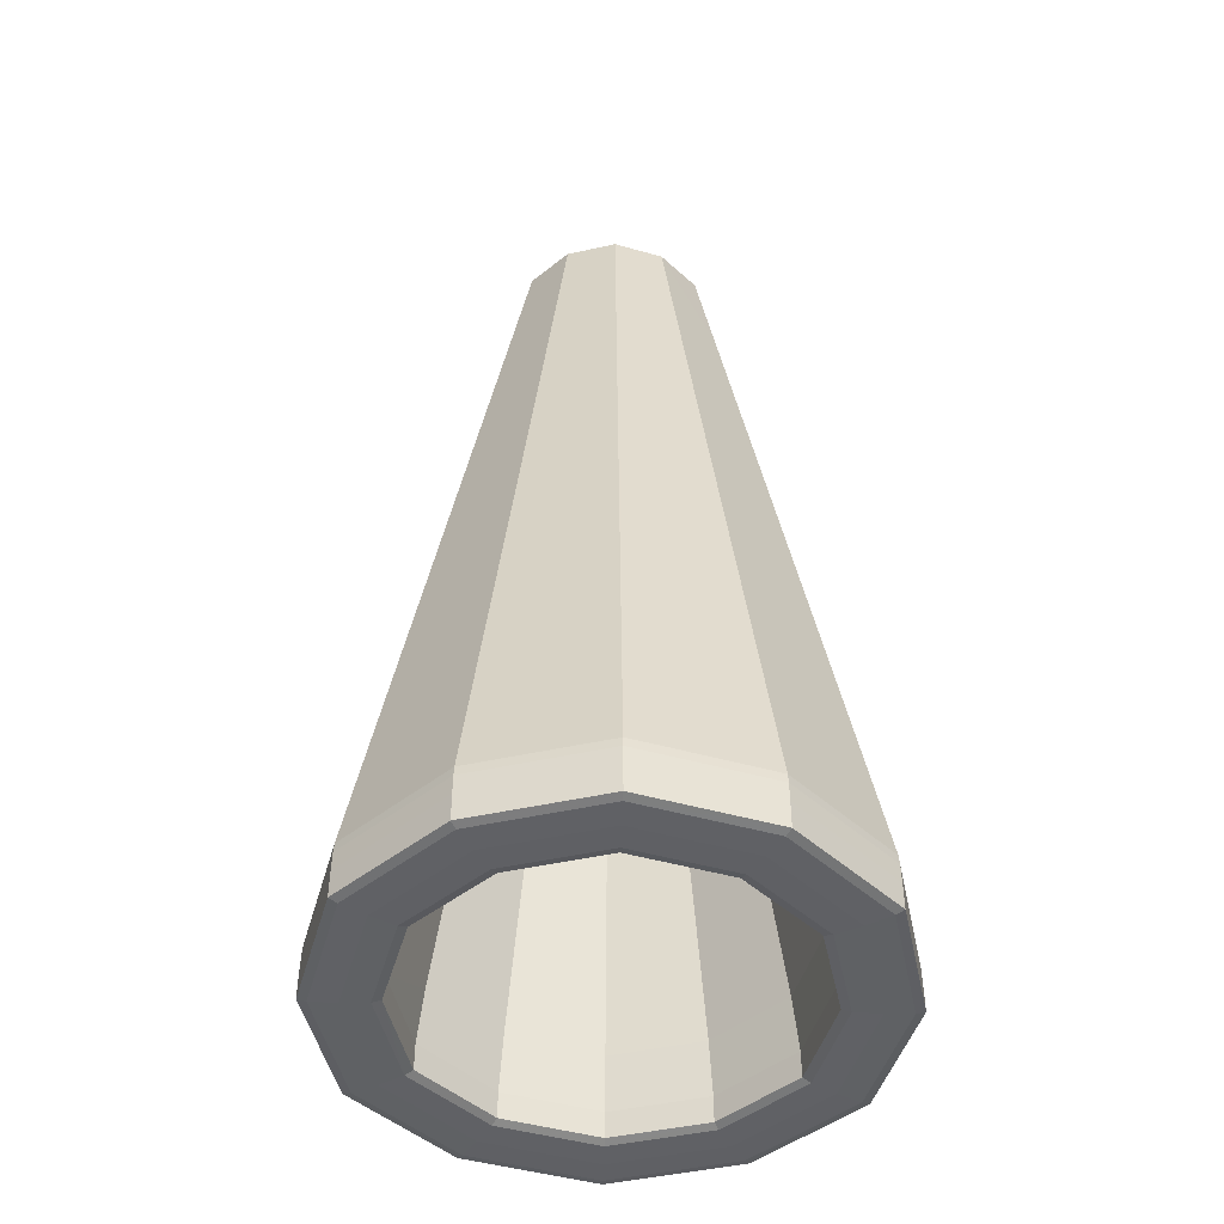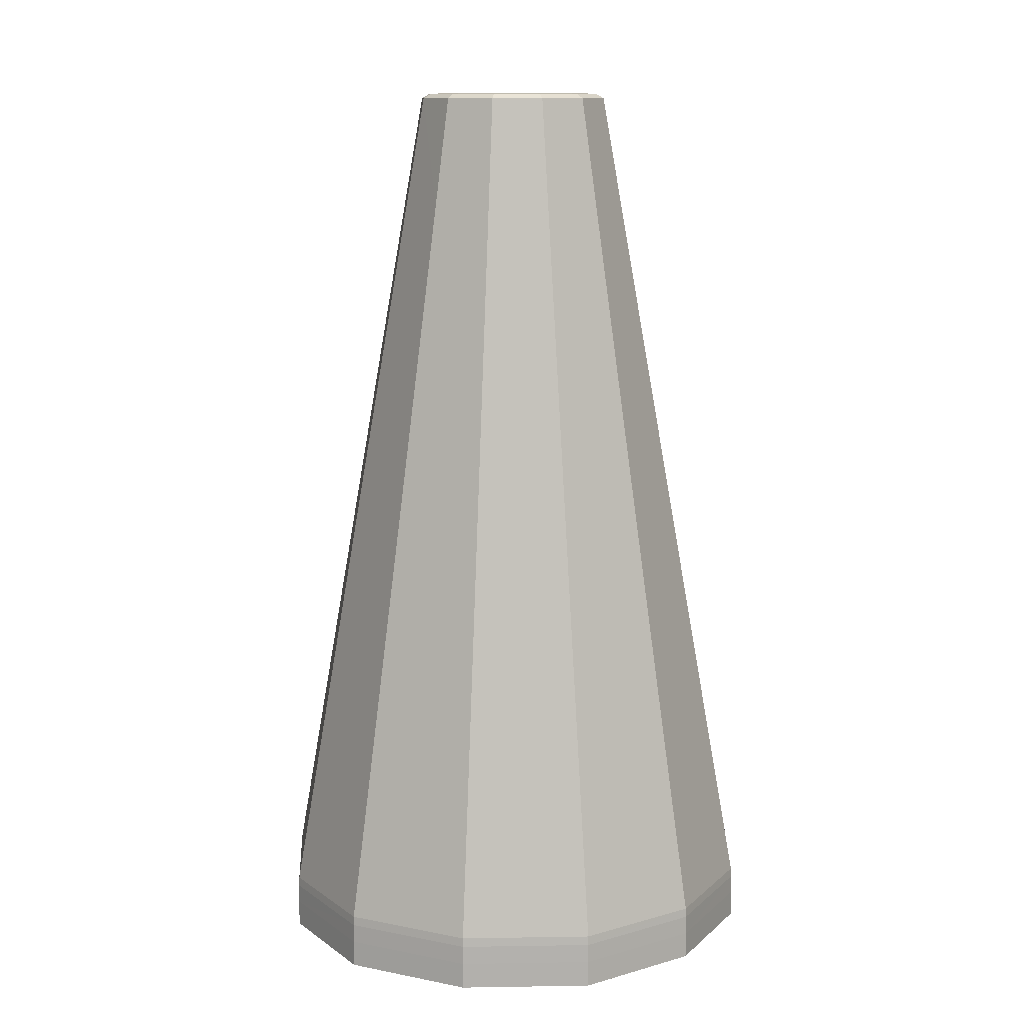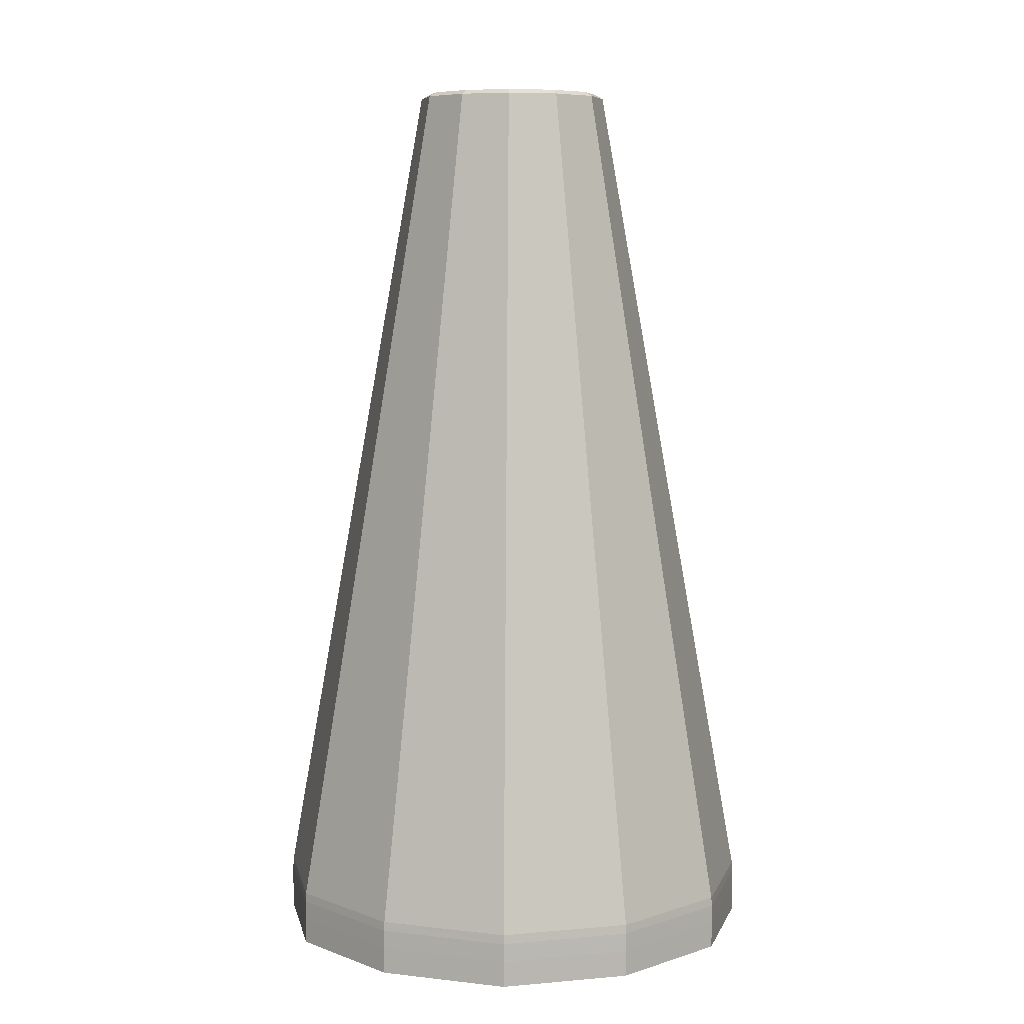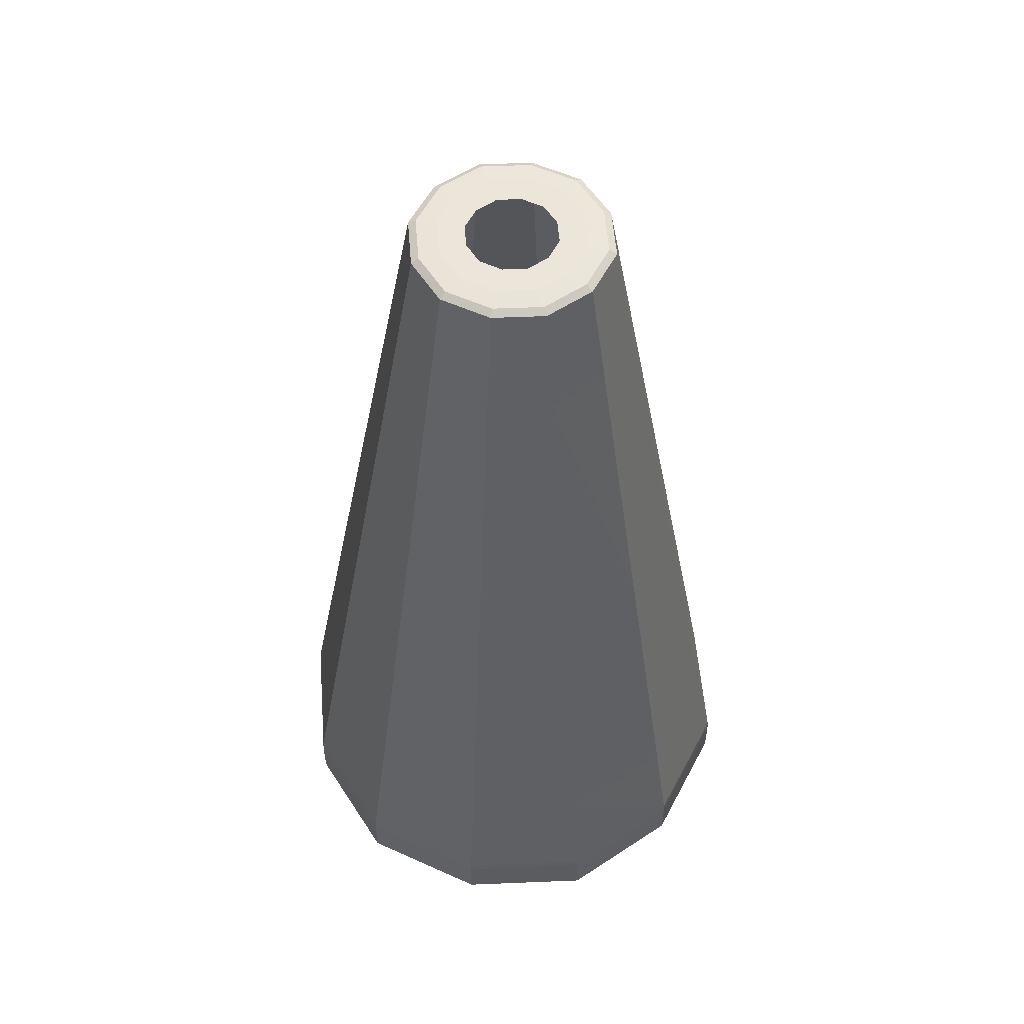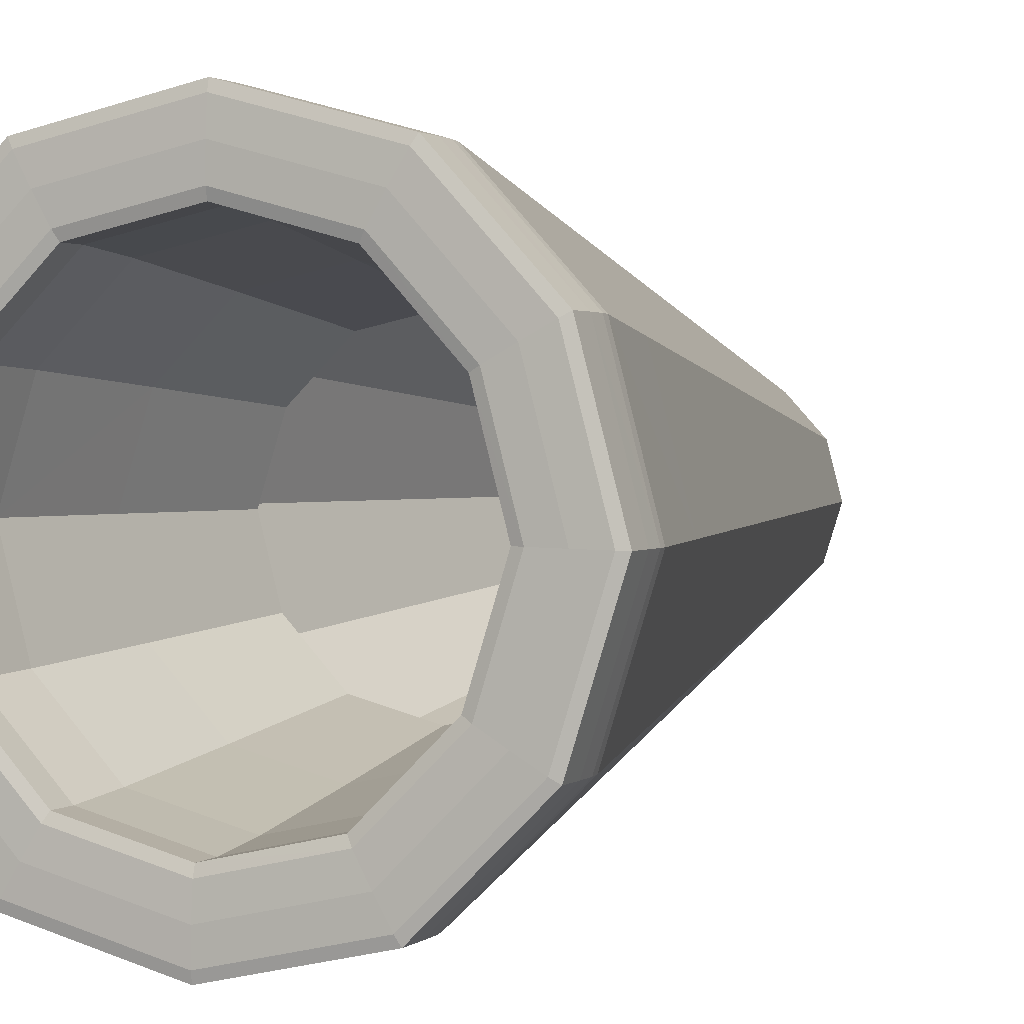
<metadata>
{"format":"obj","ext":"obj","renderer":"f3d","projection":"perspective","resolution":1024,"background":"white","views":[{"elev":-46.5,"azim":-90.5,"up":"+Y"},{"elev":11.6,"azim":-106.9,"up":"+Y"},{"elev":7.6,"azim":93.3,"up":"+Y"},{"elev":55.7,"azim":-107.2,"up":"+Y"},{"elev":1.6,"azim":22.2,"up":"+Z"}]}
</metadata>
<code>
o mesh_00089
v 1.414 2.081 0.7385
v 1.413 2.081 0.739
v 1.413 2.081 0.7399
v 1.414 2.081 0.7398
v 1.415 2.081 0.7398
v 1.415 2.081 0.738
v 1.413 2.081 0.7367
v 1.413 2.081 0.7374
v 1.412 2.081 0.7383
v 1.414 2.081 0.7412
v 1.413 2.081 0.7408
v 1.412 2.081 0.7414
v 1.413 2.081 0.7423
v 1.413 2.081 0.743
v 1.415 2.081 0.7416
v 1.412 2.081 0.7427
v 1.412 2.081 0.7417
v 1.411 2.081 0.7415
v 1.41 2.081 0.7424
v 1.41 2.081 0.7431
v 1.412 2.081 0.7435
v 1.409 2.081 0.7414
v 1.41 2.081 0.7408
v 1.41 2.081 0.7399
v 1.409 2.081 0.74
v 1.408 2.081 0.74
v 1.408 2.081 0.7418
v 1.409 2.081 0.7386
v 1.41 2.081 0.7391
v 1.411 2.081 0.7384
v 1.41 2.081 0.7375
v 1.41 2.081 0.7368
v 1.408 2.081 0.7382
v 1.411 2.081 0.7371
v 1.411 2.081 0.7381
v 1.411 2.081 0.7363
v 1.411 2.045 0.7313
v 1.407 2.045 0.7325
v 1.406 2.045 0.7316
v 1.411 2.045 0.7303
v 1.416 2.045 0.7314
v 1.416 2.045 0.7323
v 1.415 2.045 0.7332
v 1.411 2.045 0.7323
v 1.408 2.045 0.7334
v 1.404 2.045 0.7358
v 1.403 2.045 0.7401
v 1.402 2.045 0.7401
v 1.403 2.045 0.7353
v 1.405 2.045 0.7363
v 1.404 2.045 0.7401
v 1.404 2.045 0.7444
v 1.403 2.045 0.7449
v 1.405 2.045 0.7438
v 1.408 2.045 0.7466
v 1.407 2.045 0.7475
v 1.407 2.045 0.7484
v 1.412 2.045 0.7485
v 1.416 2.045 0.7473
v 1.417 2.045 0.7482
v 1.412 2.045 0.7495
v 1.412 2.045 0.7475
v 1.415 2.045 0.7464
v 1.419 2.045 0.744
v 1.42 2.045 0.7397
v 1.421 2.045 0.7397
v 1.42 2.045 0.7445
v 1.418 2.045 0.7435
v 1.419 2.045 0.7397
v 1.419 2.045 0.7354
v 1.42 2.045 0.7349
v 1.418 2.045 0.736
v 1.411 2.053 0.7336
v 1.408 2.053 0.7345
v 1.408 2.048 0.7339
v 1.411 2.048 0.7329
v 1.415 2.048 0.7337
v 1.415 2.053 0.7343
v 1.414 2.058 0.7351
v 1.411 2.058 0.7345
v 1.409 2.058 0.7353
v 1.406 2.053 0.7369
v 1.405 2.053 0.7401
v 1.404 2.048 0.7401
v 1.405 2.048 0.7366
v 1.407 2.058 0.7373
v 1.406 2.058 0.74
v 1.406 2.053 0.7432
v 1.406 2.048 0.7435
v 1.407 2.058 0.7427
v 1.409 2.058 0.7447
v 1.408 2.053 0.7455
v 1.408 2.048 0.7461
v 1.412 2.053 0.7462
v 1.415 2.053 0.7453
v 1.415 2.048 0.7459
v 1.412 2.048 0.7469
v 1.412 2.058 0.7453
v 1.414 2.058 0.7446
v 1.417 2.053 0.7429
v 1.418 2.053 0.7398
v 1.419 2.048 0.7397
v 1.418 2.048 0.7433
v 1.416 2.058 0.7425
v 1.417 2.058 0.7398
v 1.417 2.053 0.7366
v 1.417 2.048 0.7363
v 1.416 2.058 0.7371
v 1.411 2.081 0.736
v 1.413 2.081 0.7365
v 1.414 2.076 0.7358
v 1.411 2.076 0.7353
v 1.409 2.076 0.7359
v 1.409 2.081 0.7366
v 1.408 2.081 0.738
v 1.407 2.076 0.7377
v 1.407 2.076 0.74
v 1.408 2.081 0.74
v 1.408 2.081 0.7419
v 1.41 2.081 0.7433
v 1.408 2.076 0.7423
v 1.409 2.076 0.744
v 1.412 2.081 0.7438
v 1.412 2.076 0.7446
v 1.414 2.076 0.7439
v 1.414 2.081 0.7433
v 1.415 2.081 0.7418
v 1.416 2.076 0.7421
v 1.416 2.076 0.7398
v 1.415 2.081 0.7398
v 1.415 2.081 0.7379
v 1.415 2.076 0.7375
v 1.411 2.064 0.733
v 1.415 2.064 0.7338
v 1.416 2.051 0.7318
v 1.411 2.051 0.7308
v 1.407 2.051 0.732
v 1.408 2.064 0.734
v 1.411 2.047 0.73
v 1.416 2.047 0.7311
v 1.416 2.047 0.7311
v 1.411 2.047 0.73
v 1.406 2.047 0.7314
v 1.406 2.047 0.7314
v 1.405 2.064 0.7366
v 1.404 2.051 0.7355
v 1.402 2.051 0.7401
v 1.405 2.064 0.7401
v 1.403 2.047 0.7352
v 1.403 2.047 0.7352
v 1.402 2.047 0.7401
v 1.402 2.047 0.7401
v 1.406 2.064 0.7435
v 1.408 2.064 0.746
v 1.404 2.051 0.7447
v 1.407 2.051 0.748
v 1.403 2.047 0.7451
v 1.407 2.047 0.7487
v 1.403 2.047 0.7451
v 1.407 2.047 0.7487
v 1.412 2.064 0.7468
v 1.412 2.051 0.749
v 1.416 2.051 0.7478
v 1.415 2.064 0.7459
v 1.412 2.047 0.7498
v 1.412 2.047 0.7498
v 1.417 2.047 0.7485
v 1.417 2.047 0.7484
v 1.418 2.064 0.7432
v 1.42 2.051 0.7443
v 1.421 2.051 0.7397
v 1.418 2.064 0.7397
v 1.42 2.047 0.7446
v 1.42 2.047 0.7447
v 1.422 2.047 0.7397
v 1.422 2.047 0.7397
v 1.417 2.064 0.7363
v 1.419 2.051 0.7352
v 1.42 2.047 0.7348
v 1.42 2.047 0.7347
v 1.42 2.046 0.7347
v 1.416 2.046 0.7311
v 1.422 2.046 0.7397
v 1.422 2.045 0.7397
v 1.42 2.045 0.7347
v 1.416 2.045 0.7311
v 1.42 2.045 0.7347
v 1.416 2.045 0.7311
v 1.422 2.045 0.7397
v 1.42 2.046 0.7447
v 1.417 2.046 0.7485
v 1.417 2.045 0.7485
v 1.42 2.045 0.7447
v 1.42 2.045 0.7447
v 1.417 2.045 0.7485
v 1.412 2.046 0.7498
v 1.407 2.046 0.7487
v 1.407 2.045 0.7487
v 1.412 2.045 0.7498
v 1.412 2.045 0.7498
v 1.407 2.045 0.7487
v 1.403 2.046 0.7451
v 1.401 2.046 0.7401
v 1.401 2.045 0.7401
v 1.403 2.045 0.7451
v 1.403 2.045 0.7451
v 1.401 2.045 0.7401
v 1.403 2.046 0.7352
v 1.406 2.046 0.7313
v 1.406 2.045 0.7313
v 1.403 2.045 0.7352
v 1.403 2.045 0.7352
v 1.406 2.045 0.7313
v 1.411 2.046 0.73
v 1.411 2.045 0.73
v 1.411 2.045 0.73
v 1.418 2.045 0.7361
v 1.415 2.045 0.7335
v 1.419 2.045 0.7397
v 1.419 2.045 0.7397
v 1.418 2.045 0.7361
v 1.415 2.045 0.7335
v 1.418 2.046 0.7361
v 1.415 2.046 0.7335
v 1.419 2.046 0.7397
v 1.418 2.045 0.7434
v 1.415 2.045 0.7461
v 1.415 2.045 0.7461
v 1.418 2.045 0.7434
v 1.418 2.046 0.7434
v 1.415 2.046 0.7461
v 1.412 2.045 0.7471
v 1.408 2.045 0.7463
v 1.408 2.045 0.7463
v 1.412 2.045 0.7471
v 1.412 2.046 0.7471
v 1.408 2.046 0.7463
v 1.405 2.045 0.7437
v 1.404 2.045 0.7401
v 1.404 2.045 0.7401
v 1.405 2.045 0.7437
v 1.405 2.046 0.7437
v 1.404 2.046 0.7401
v 1.405 2.045 0.7364
v 1.408 2.045 0.7337
v 1.408 2.045 0.7337
v 1.405 2.045 0.7364
v 1.405 2.046 0.7364
v 1.408 2.046 0.7337
v 1.411 2.045 0.7327
v 1.411 2.045 0.7327
v 1.411 2.046 0.7327
f 1 2 3
f 1 3 4
f 1 4 5
f 1 5 6
f 1 6 7
f 1 7 8
f 1 8 9
f 1 9 2
f 10 4 3
f 10 3 11
f 10 11 12
f 10 12 13
f 10 13 14
f 10 14 15
f 10 15 5
f 10 5 4
f 16 13 12
f 16 12 17
f 16 17 18
f 16 18 19
f 16 19 20
f 16 20 21
f 16 21 14
f 16 14 13
f 22 23 24
f 22 24 25
f 22 25 26
f 22 26 27
f 22 27 20
f 22 20 19
f 22 19 18
f 22 18 23
f 28 25 24
f 28 24 29
f 28 29 30
f 28 30 31
f 28 31 32
f 28 32 33
f 28 33 26
f 28 26 25
f 34 31 30
f 34 30 35
f 34 35 9
f 34 9 8
f 34 8 7
f 34 7 36
f 34 36 32
f 34 32 31
f 37 38 39
f 37 39 40
f 37 40 41
f 37 41 42
f 37 42 43
f 37 43 44
f 37 44 45
f 37 45 38
f 46 47 48
f 46 48 49
f 46 49 39
f 46 39 38
f 46 38 45
f 46 45 50
f 46 50 51
f 46 51 47
f 52 53 48
f 52 48 47
f 52 47 51
f 52 51 54
f 52 54 55
f 52 55 56
f 52 56 57
f 52 57 53
f 58 59 60
f 58 60 61
f 58 61 57
f 58 57 56
f 58 56 55
f 58 55 62
f 58 62 63
f 58 63 59
f 64 65 66
f 64 66 67
f 64 67 60
f 64 60 59
f 64 59 63
f 64 63 68
f 64 68 69
f 64 69 65
f 70 71 66
f 70 66 65
f 70 65 69
f 70 69 72
f 70 72 43
f 70 43 42
f 70 42 41
f 70 41 71
f 73 74 75
f 73 75 76
f 73 76 77
f 73 77 78
f 73 78 79
f 73 79 80
f 73 80 81
f 73 81 74
f 82 83 84
f 82 84 85
f 82 85 75
f 82 75 74
f 82 74 81
f 82 81 86
f 82 86 87
f 82 87 83
f 88 89 84
f 88 84 83
f 88 83 87
f 88 87 90
f 88 90 91
f 88 91 92
f 88 92 93
f 88 93 89
f 94 95 96
f 94 96 97
f 94 97 93
f 94 93 92
f 94 92 91
f 94 91 98
f 94 98 99
f 94 99 95
f 100 101 102
f 100 102 103
f 100 103 96
f 100 96 95
f 100 95 99
f 100 99 104
f 100 104 105
f 100 105 101
f 106 107 102
f 106 102 101
f 106 101 105
f 106 105 108
f 106 108 79
f 106 79 78
f 106 78 77
f 106 77 107
f 109 36 7
f 109 7 110
f 109 110 111
f 109 111 112
f 109 112 113
f 109 113 114
f 109 114 32
f 109 32 36
f 115 33 32
f 115 32 114
f 115 114 113
f 115 113 116
f 115 116 117
f 115 117 118
f 115 118 26
f 115 26 33
f 119 120 20
f 119 20 27
f 119 27 26
f 119 26 118
f 119 118 117
f 119 117 121
f 119 121 122
f 119 122 120
f 123 21 20
f 123 20 120
f 123 120 122
f 123 122 124
f 123 124 125
f 123 125 126
f 123 126 14
f 123 14 21
f 127 15 14
f 127 14 126
f 127 126 125
f 127 125 128
f 127 128 129
f 127 129 130
f 127 130 5
f 127 5 15
f 131 110 7
f 131 7 6
f 131 6 5
f 131 5 130
f 131 130 129
f 131 129 132
f 131 132 111
f 131 111 110
f 133 112 111
f 133 111 134
f 133 134 135
f 133 135 136
f 133 136 137
f 133 137 138
f 133 138 113
f 133 113 112
f 139 136 135
f 139 135 140
f 139 140 141
f 139 141 142
f 139 142 143
f 139 143 144
f 139 144 137
f 139 137 136
f 145 116 113
f 145 113 138
f 145 138 137
f 145 137 146
f 145 146 147
f 145 147 148
f 145 148 117
f 145 117 116
f 149 146 137
f 149 137 144
f 149 144 143
f 149 143 150
f 149 150 151
f 149 151 152
f 149 152 147
f 149 147 146
f 153 154 122
f 153 122 121
f 153 121 117
f 153 117 148
f 153 148 147
f 153 147 155
f 153 155 156
f 153 156 154
f 157 158 156
f 157 156 155
f 157 155 147
f 157 147 152
f 157 152 151
f 157 151 159
f 157 159 160
f 157 160 158
f 161 124 122
f 161 122 154
f 161 154 156
f 161 156 162
f 161 162 163
f 161 163 164
f 161 164 125
f 161 125 124
f 165 162 156
f 165 156 158
f 165 158 160
f 165 160 166
f 165 166 167
f 165 167 168
f 165 168 163
f 165 163 162
f 169 128 125
f 169 125 164
f 169 164 163
f 169 163 170
f 169 170 171
f 169 171 172
f 169 172 129
f 169 129 128
f 173 170 163
f 173 163 168
f 173 168 167
f 173 167 174
f 173 174 175
f 173 175 176
f 173 176 171
f 173 171 170
f 177 134 111
f 177 111 132
f 177 132 129
f 177 129 172
f 177 172 171
f 177 171 178
f 177 178 135
f 177 135 134
f 179 140 135
f 179 135 178
f 179 178 171
f 179 171 176
f 179 176 175
f 179 175 180
f 179 180 141
f 179 141 140
f 181 182 141
f 181 141 180
f 181 180 175
f 181 175 183
f 181 183 184
f 181 184 185
f 181 185 186
f 181 186 182
f 187 188 186
f 187 186 185
f 187 185 184
f 187 184 189
f 187 189 66
f 187 66 71
f 187 71 41
f 187 41 188
f 190 174 167
f 190 167 191
f 190 191 192
f 190 192 193
f 190 193 184
f 190 184 183
f 190 183 175
f 190 175 174
f 194 193 192
f 194 192 195
f 194 195 60
f 194 60 67
f 194 67 66
f 194 66 189
f 194 189 184
f 194 184 193
f 196 166 160
f 196 160 197
f 196 197 198
f 196 198 199
f 196 199 192
f 196 192 191
f 196 191 167
f 196 167 166
f 200 199 198
f 200 198 201
f 200 201 57
f 200 57 61
f 200 61 60
f 200 60 195
f 200 195 192
f 200 192 199
f 202 197 160
f 202 160 159
f 202 159 151
f 202 151 203
f 202 203 204
f 202 204 205
f 202 205 198
f 202 198 197
f 206 201 198
f 206 198 205
f 206 205 204
f 206 204 207
f 206 207 48
f 206 48 53
f 206 53 57
f 206 57 201
f 208 150 143
f 208 143 209
f 208 209 210
f 208 210 211
f 208 211 204
f 208 204 203
f 208 203 151
f 208 151 150
f 212 211 210
f 212 210 213
f 212 213 39
f 212 39 49
f 212 49 48
f 212 48 207
f 212 207 204
f 212 204 211
f 214 142 141
f 214 141 182
f 214 182 186
f 214 186 215
f 214 215 210
f 214 210 209
f 214 209 143
f 214 143 142
f 216 215 186
f 216 186 188
f 216 188 41
f 216 41 40
f 216 40 39
f 216 39 213
f 216 213 210
f 216 210 215
f 217 218 43
f 217 43 72
f 217 72 69
f 217 69 219
f 217 219 220
f 217 220 221
f 217 221 222
f 217 222 218
f 223 224 222
f 223 222 221
f 223 221 220
f 223 220 225
f 223 225 102
f 223 102 107
f 223 107 77
f 223 77 224
f 226 68 63
f 226 63 227
f 226 227 228
f 226 228 229
f 226 229 220
f 226 220 219
f 226 219 69
f 226 69 68
f 230 229 228
f 230 228 231
f 230 231 96
f 230 96 103
f 230 103 102
f 230 102 225
f 230 225 220
f 230 220 229
f 232 62 55
f 232 55 233
f 232 233 234
f 232 234 235
f 232 235 228
f 232 228 227
f 232 227 63
f 232 63 62
f 236 235 234
f 236 234 237
f 236 237 93
f 236 93 97
f 236 97 96
f 236 96 231
f 236 231 228
f 236 228 235
f 238 233 55
f 238 55 54
f 238 54 51
f 238 51 239
f 238 239 240
f 238 240 241
f 238 241 234
f 238 234 233
f 242 237 234
f 242 234 241
f 242 241 240
f 242 240 243
f 242 243 84
f 242 84 89
f 242 89 93
f 242 93 237
f 244 50 45
f 244 45 245
f 244 245 246
f 244 246 247
f 244 247 240
f 244 240 239
f 244 239 51
f 244 51 50
f 248 247 246
f 248 246 249
f 248 249 75
f 248 75 85
f 248 85 84
f 248 84 243
f 248 243 240
f 248 240 247
f 250 44 43
f 250 43 218
f 250 218 222
f 250 222 251
f 250 251 246
f 250 246 245
f 250 245 45
f 250 45 44
f 252 251 222
f 252 222 224
f 252 224 77
f 252 77 76
f 252 76 75
f 252 75 249
f 252 249 246
f 252 246 251

</code>
